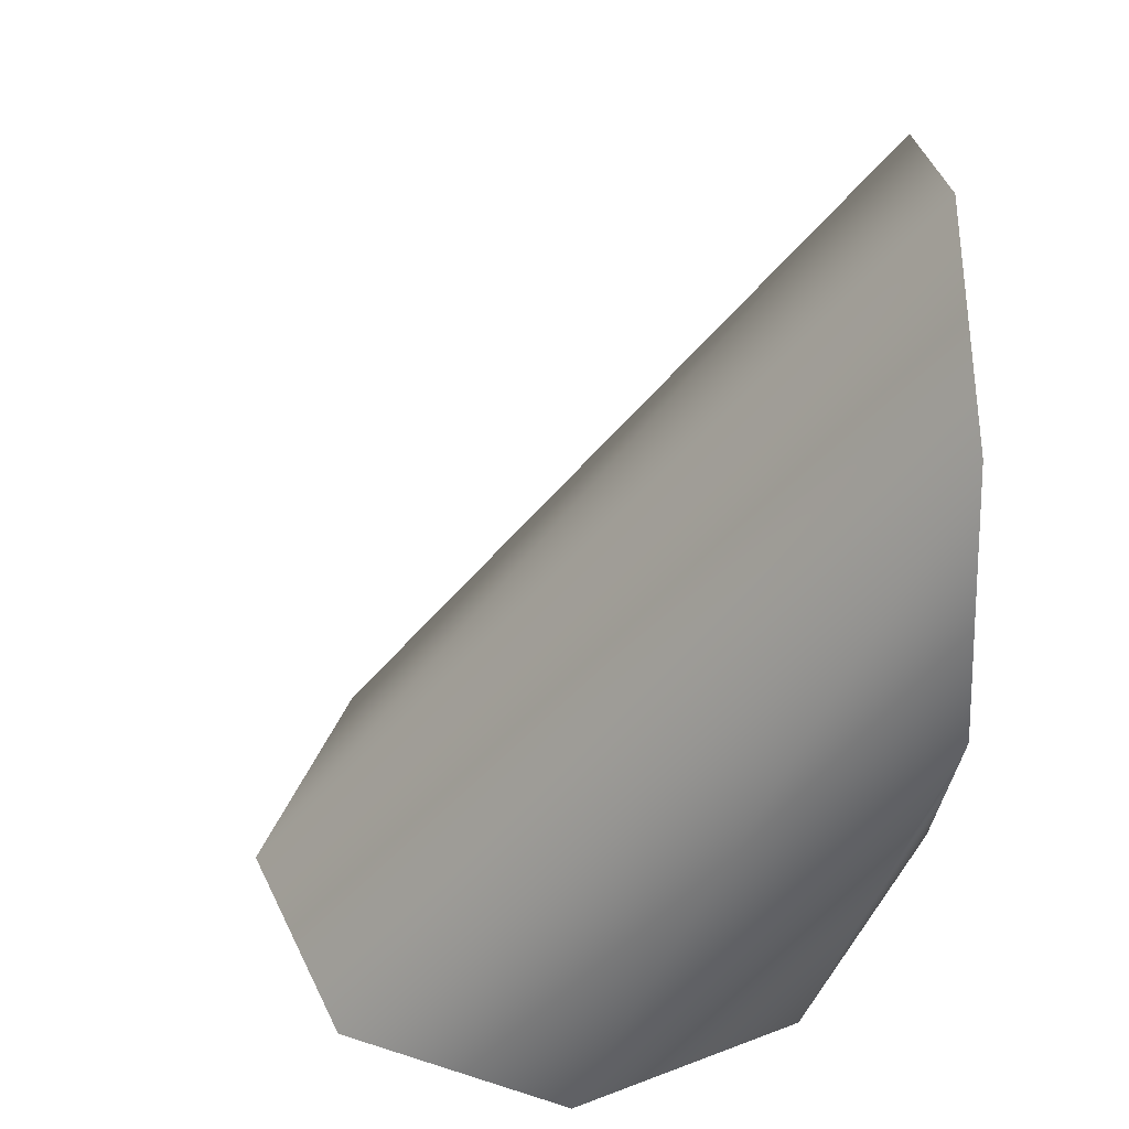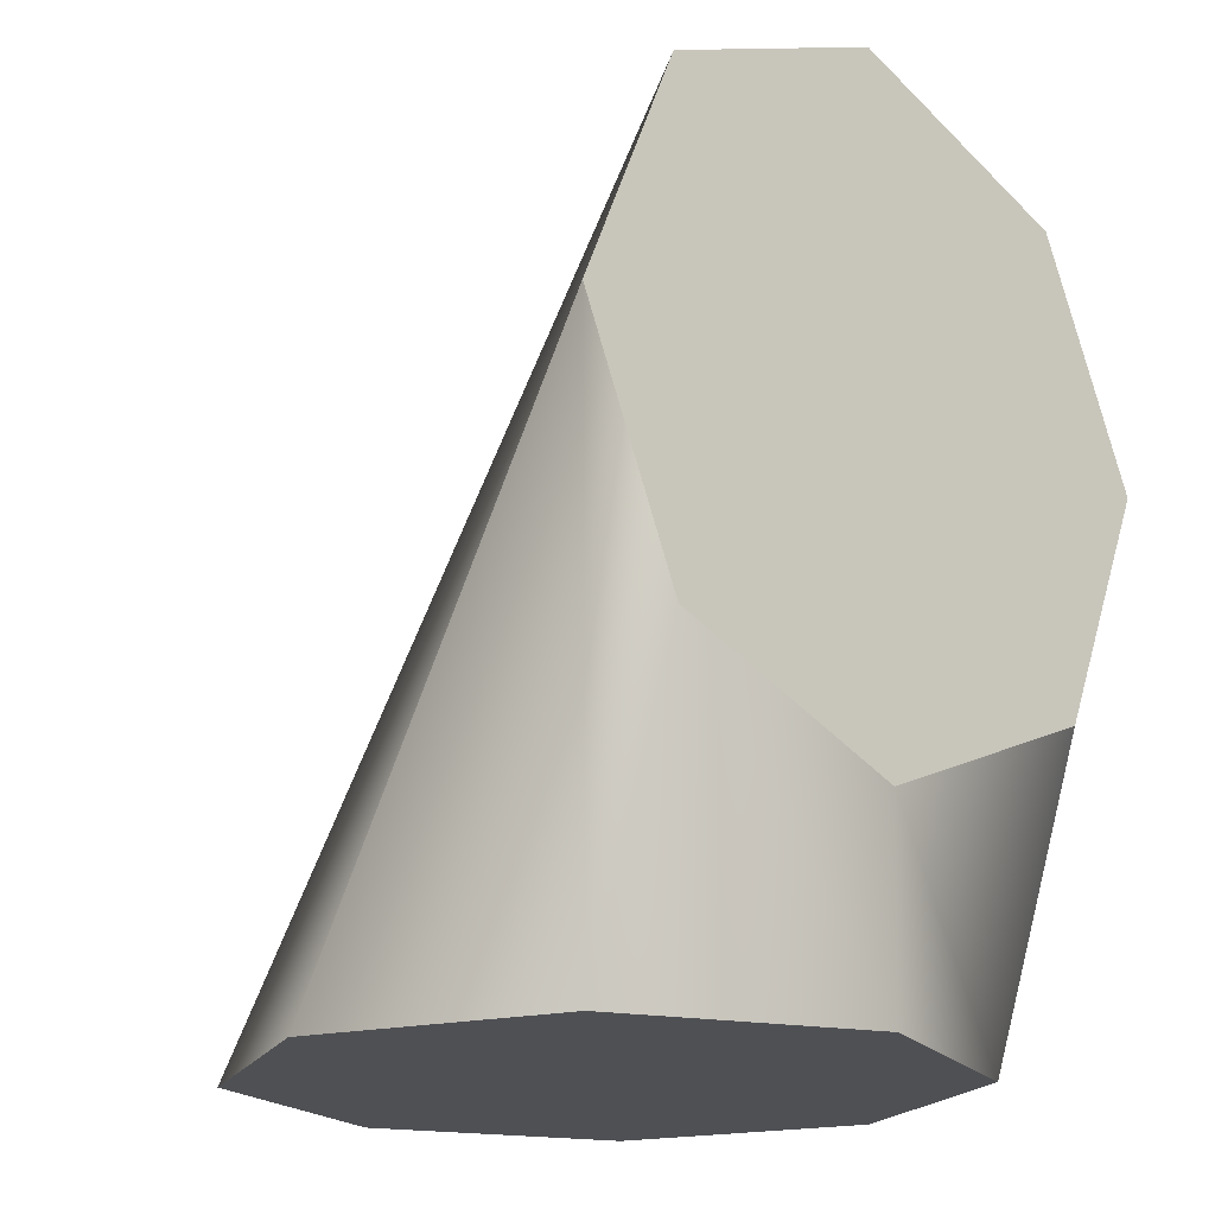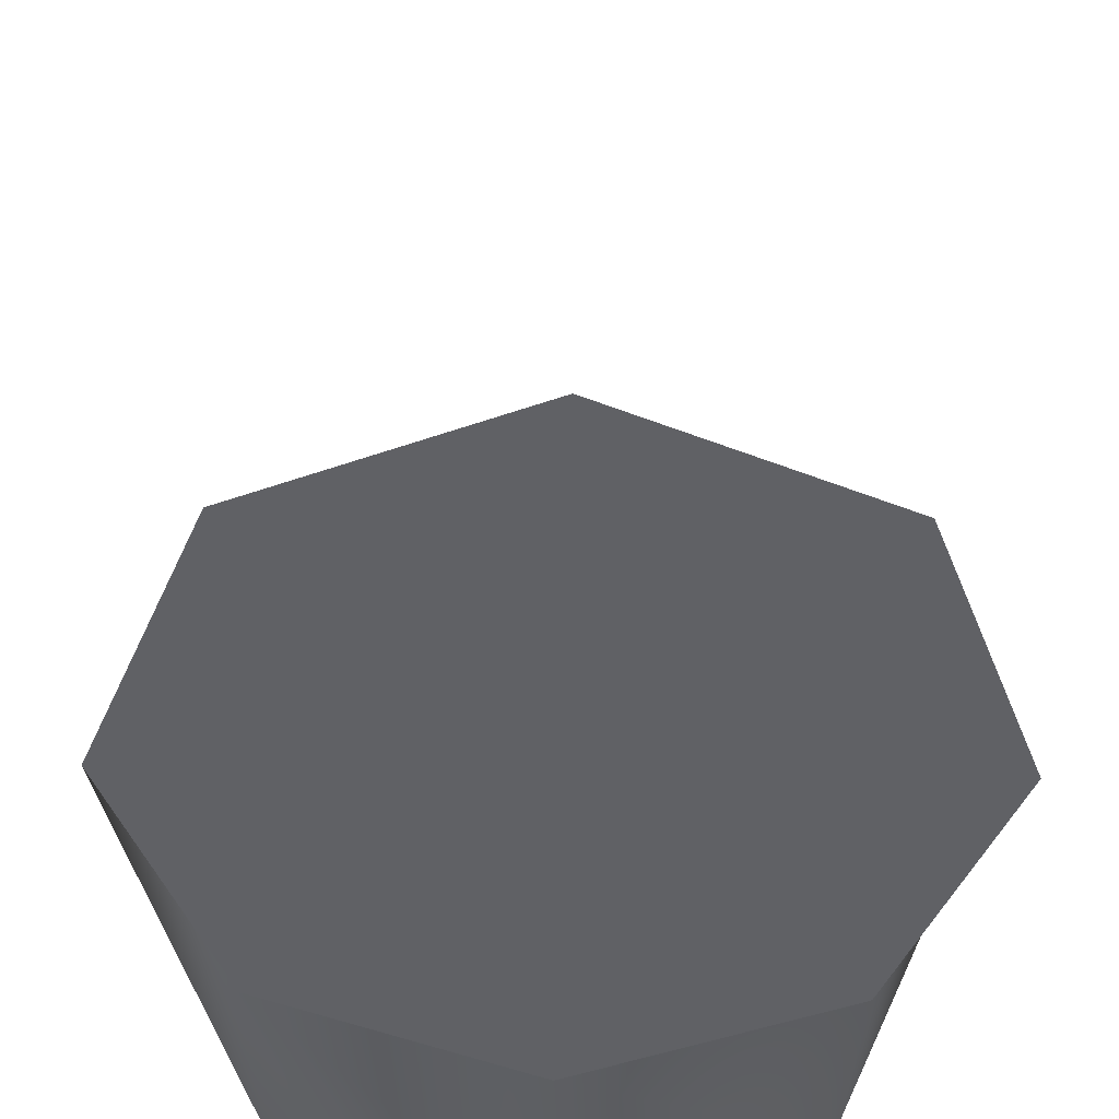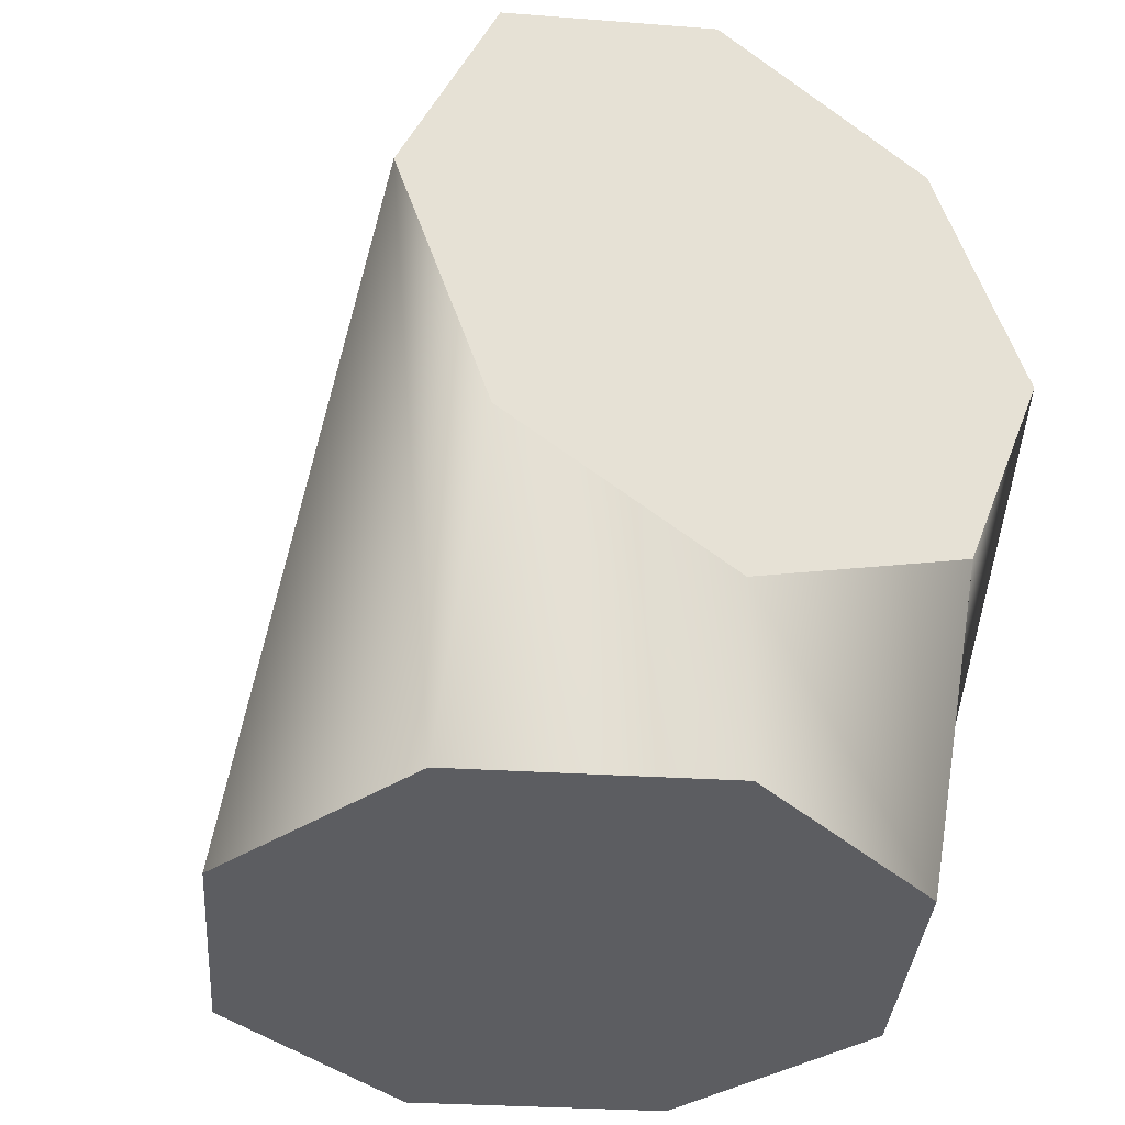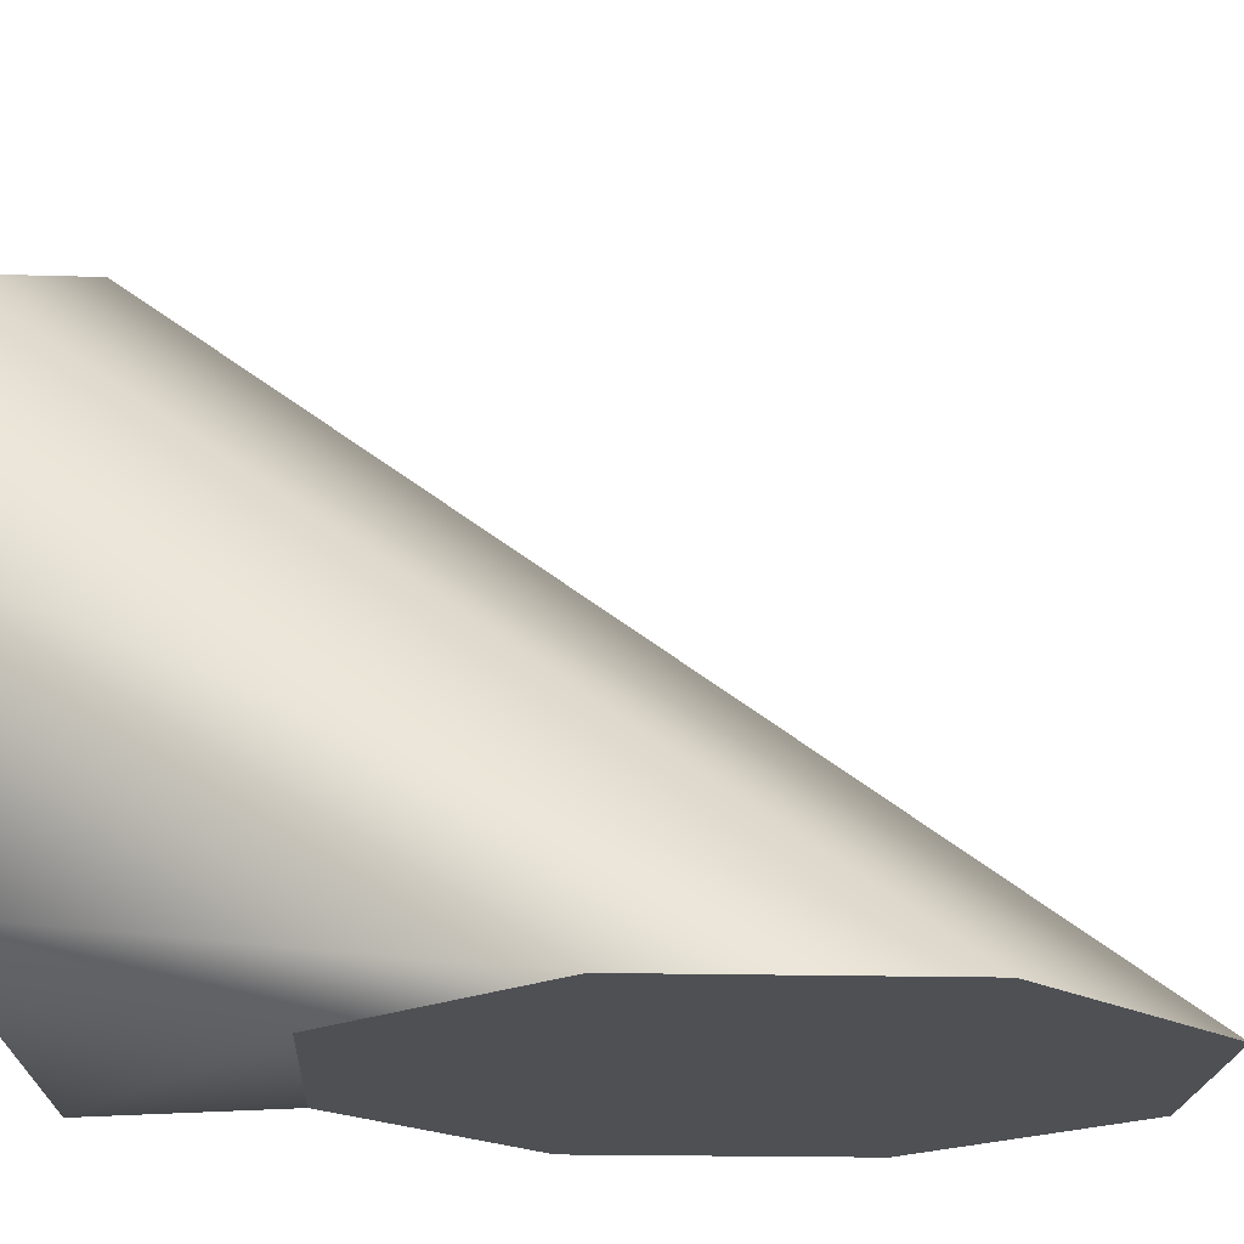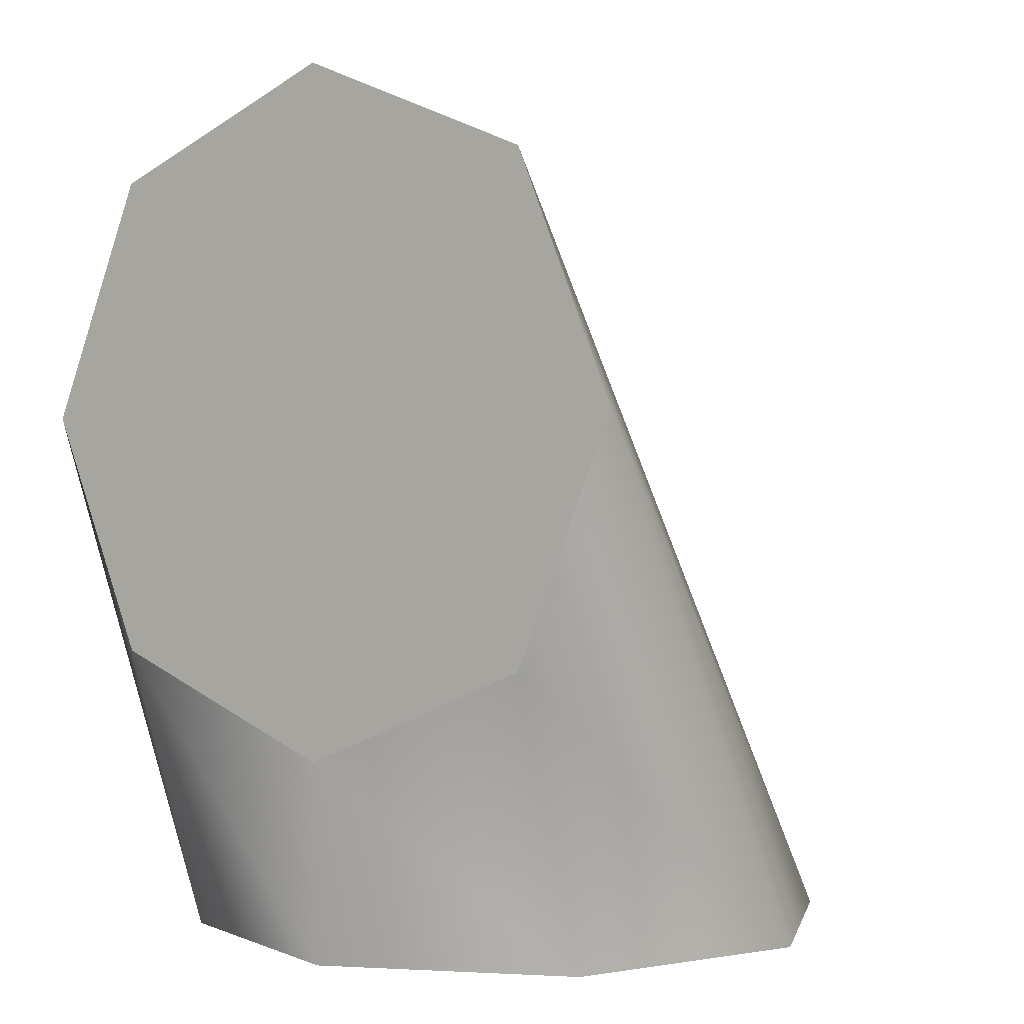
<metadata>
{"format":"obj","ext":"obj","renderer":"f3d","projection":"perspective","resolution":1024,"background":"white","views":[{"elev":43.6,"azim":88.3,"up":"+Y"},{"elev":-19.2,"azim":137.5,"up":"+Y"},{"elev":-48.9,"azim":178.9,"up":"+Z"},{"elev":-36.5,"azim":153.0,"up":"+Y"},{"elev":-18.7,"azim":109.7,"up":"+Z"},{"elev":0.7,"azim":-145.7,"up":"+Y"}]}
</metadata>
<code>
g pb_Mesh1278194
v -0.2 0.1833 0
v -0.2 0.5 -0.2031
v -0.1414 0.1833 0.1414
v -0.1414 0.6414 -0.2031
v -0.1414 0.1833 0.1414
v -0.1414 0.6414 -0.2031
v -1.442e-07 0.1833 0.2
v -5.96e-07 0.7 -0.2031
v -1.442e-07 0.1833 0.2
v -5.96e-07 0.7 -0.2031
v 0.1414 0.1833 0.1414
v 0.1414 0.6414 -0.2031
v 0.1414 0.1833 0.1414
v 0.1414 0.6414 -0.2031
v 0.2 0.1833 -1.748e-08
v 0.2 0.5 -0.2031
v 0.2 0.1833 -1.748e-08
v 0.2 0.5 -0.2031
v 0.1414 0.1833 -0.1414
v 0.2 0.5 -0.2031
v 0.1414 0.3586 -0.2031
v 0.1414 0.1833 -0.1414
v 0.1414 0.1833 -0.1414
v 0.1414 0.3586 -0.2031
v -1.553e-07 0.1833 -0.2
v -2.384e-07 0.3 -0.2031
v -1.553e-07 0.1833 -0.2
v -2.384e-07 0.3 -0.2031
v -0.1414 0.1833 -0.1414
v -0.1414 0.3586 -0.2031
v -0.1414 0.1833 -0.1414
v -0.1414 0.3586 -0.2031
v -0.2 0.1833 0
v -0.2 0.5 -0.2031
v -0.1414 0.1833 0.1414
v -1.529e-07 0.1833 0
v -0.2 0.1833 0
v -1.442e-07 0.1833 0.2
v 0.1414 0.1833 0.1414
v 0.2 0.1833 -1.748e-08
v 0.1414 0.1833 -0.1414
v -1.553e-07 0.1833 -0.2
v -0.1414 0.1833 -0.1414
v -0.2 0.5 -0.2031
v -4.172e-07 0.5 -0.2031
v -0.1414 0.6414 -0.2031
v -5.96e-07 0.7 -0.2031
v 0.1414 0.6414 -0.2031
v 0.2 0.5 -0.2031
v 0.1414 0.3586 -0.2031
v -2.384e-07 0.3 -0.2031
v -0.1414 0.3586 -0.2031
g pb_Mesh1278194_0
f 3 2 1
f 3 4 2
f 7 6 5
f 7 8 6
f 11 10 9
f 11 12 10
f 15 14 13
f 15 16 14
f 19 18 17
f 22 21 20
f 25 24 23
f 25 26 24
f 29 28 27
f 29 30 28
f 33 32 31
f 33 34 32
f 37 36 35
f 35 36 38
f 38 36 39
f 39 36 40
f 40 36 41
f 41 36 42
f 42 36 43
f 43 36 37
f 46 45 44
f 47 45 46
f 48 45 47
f 49 45 48
f 50 45 49
f 51 45 50
f 52 45 51
f 44 45 52

</code>
